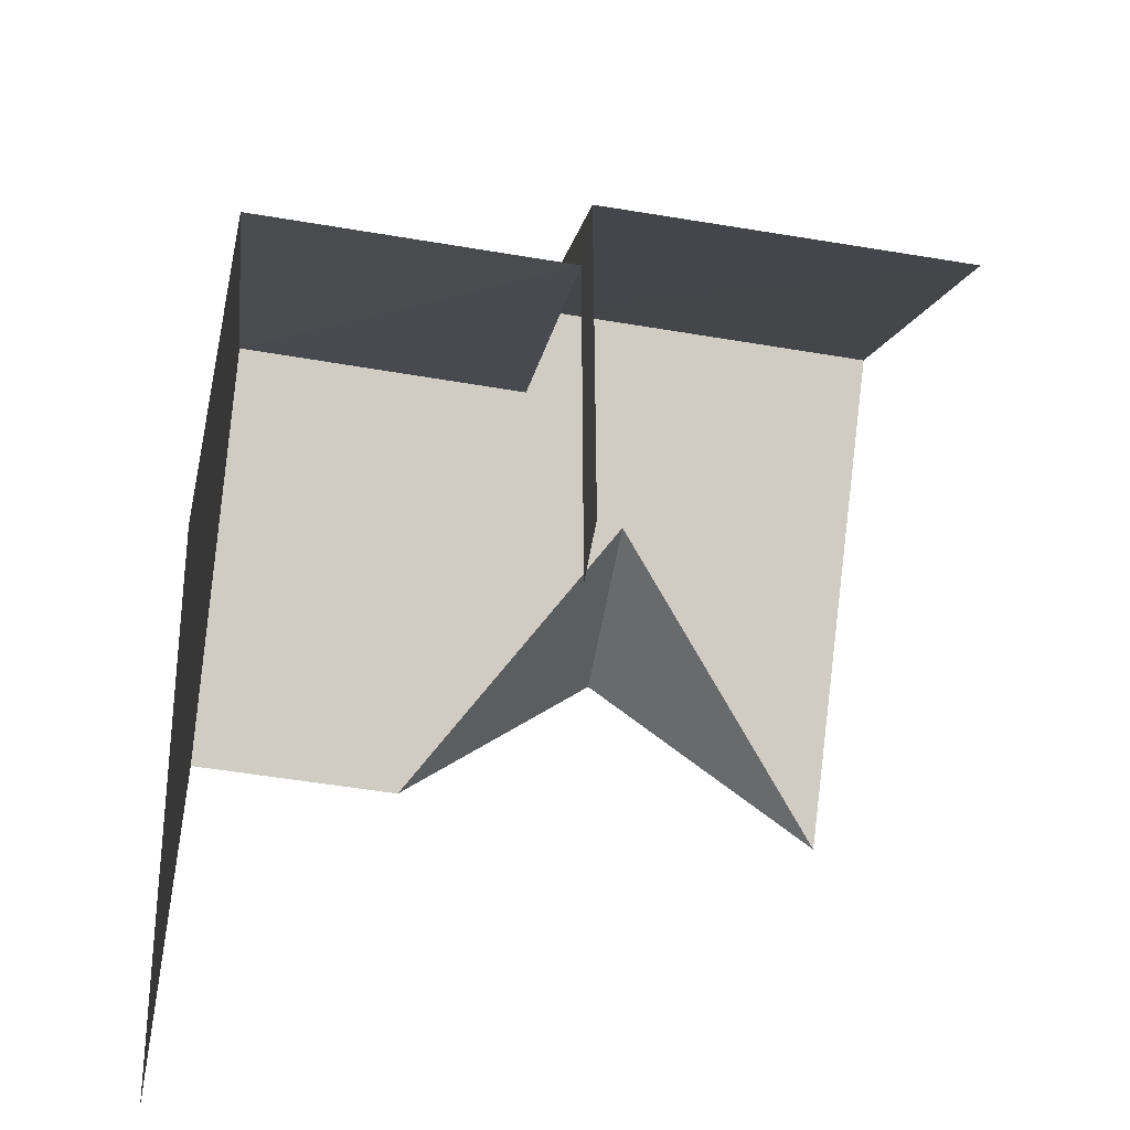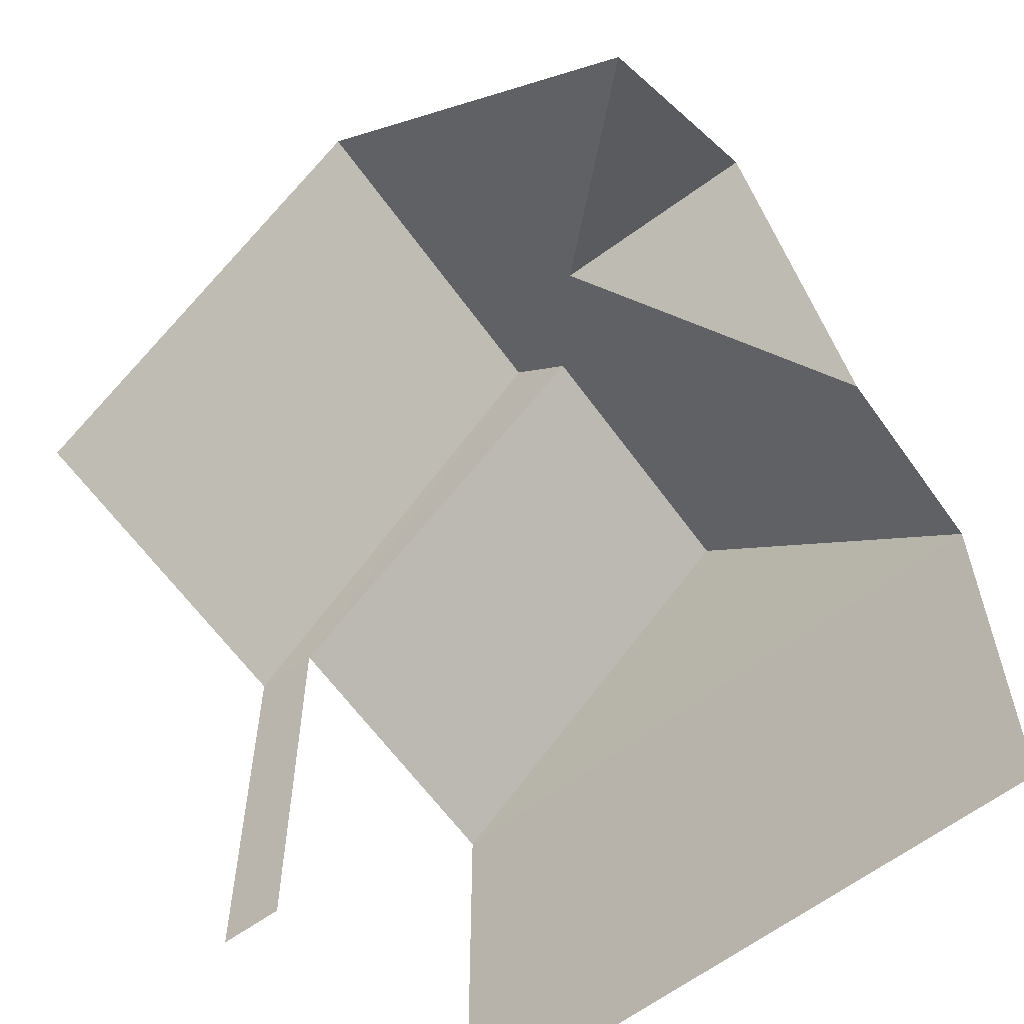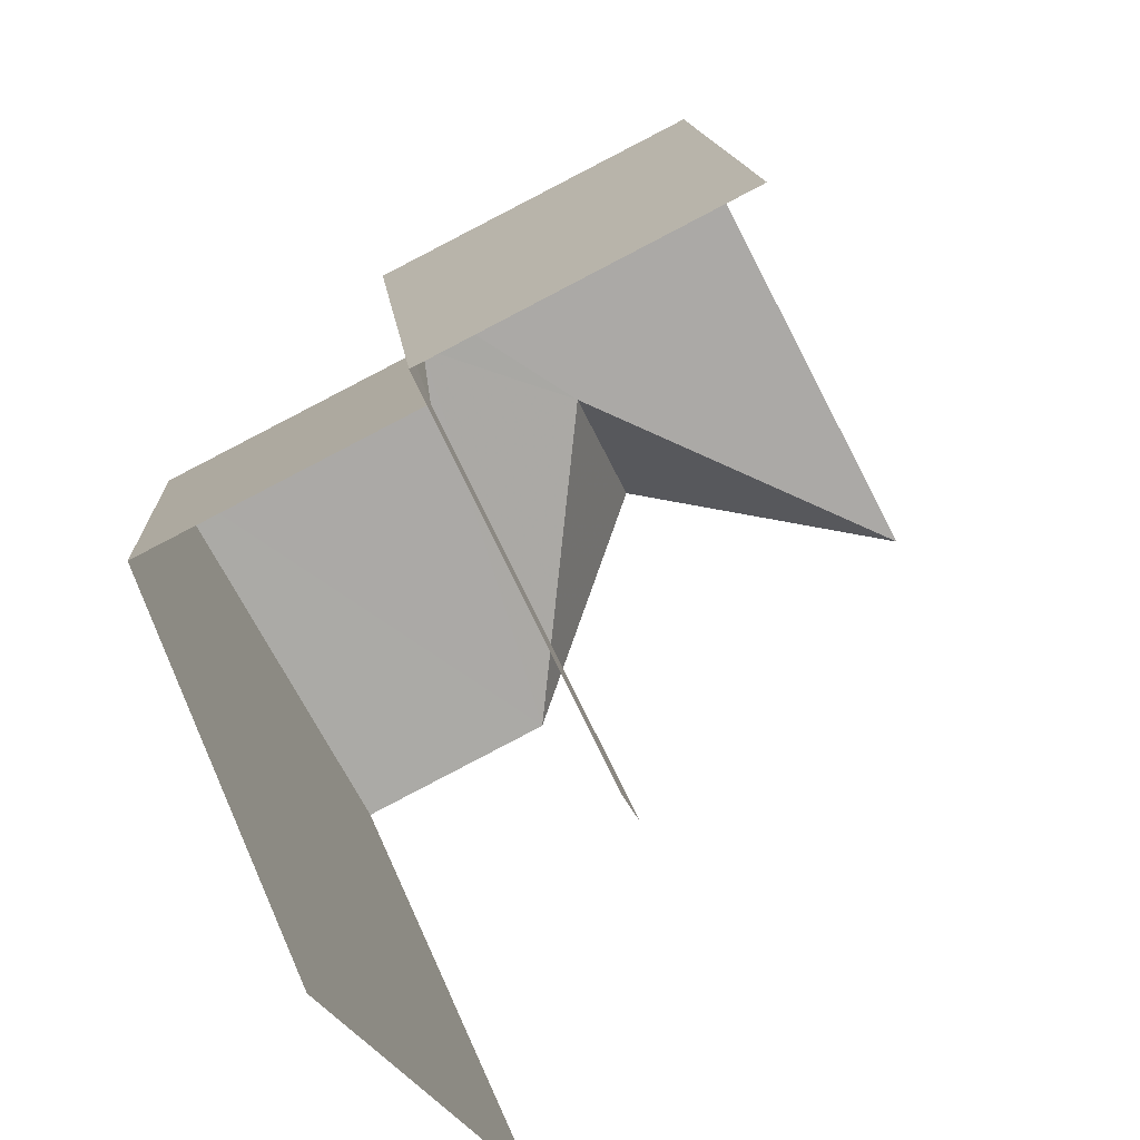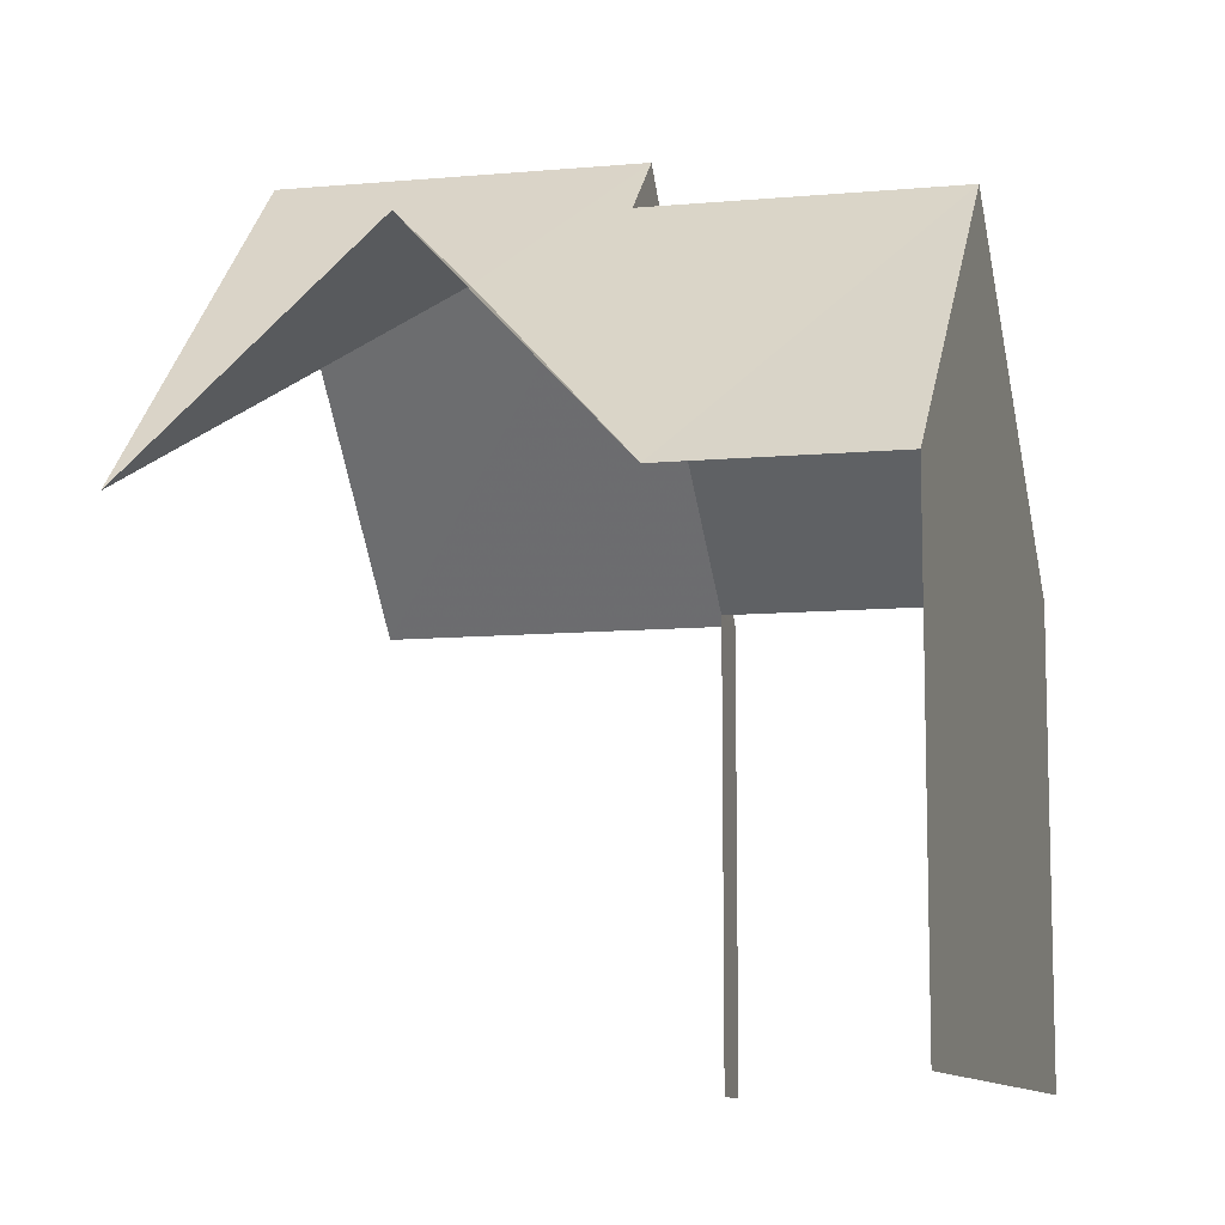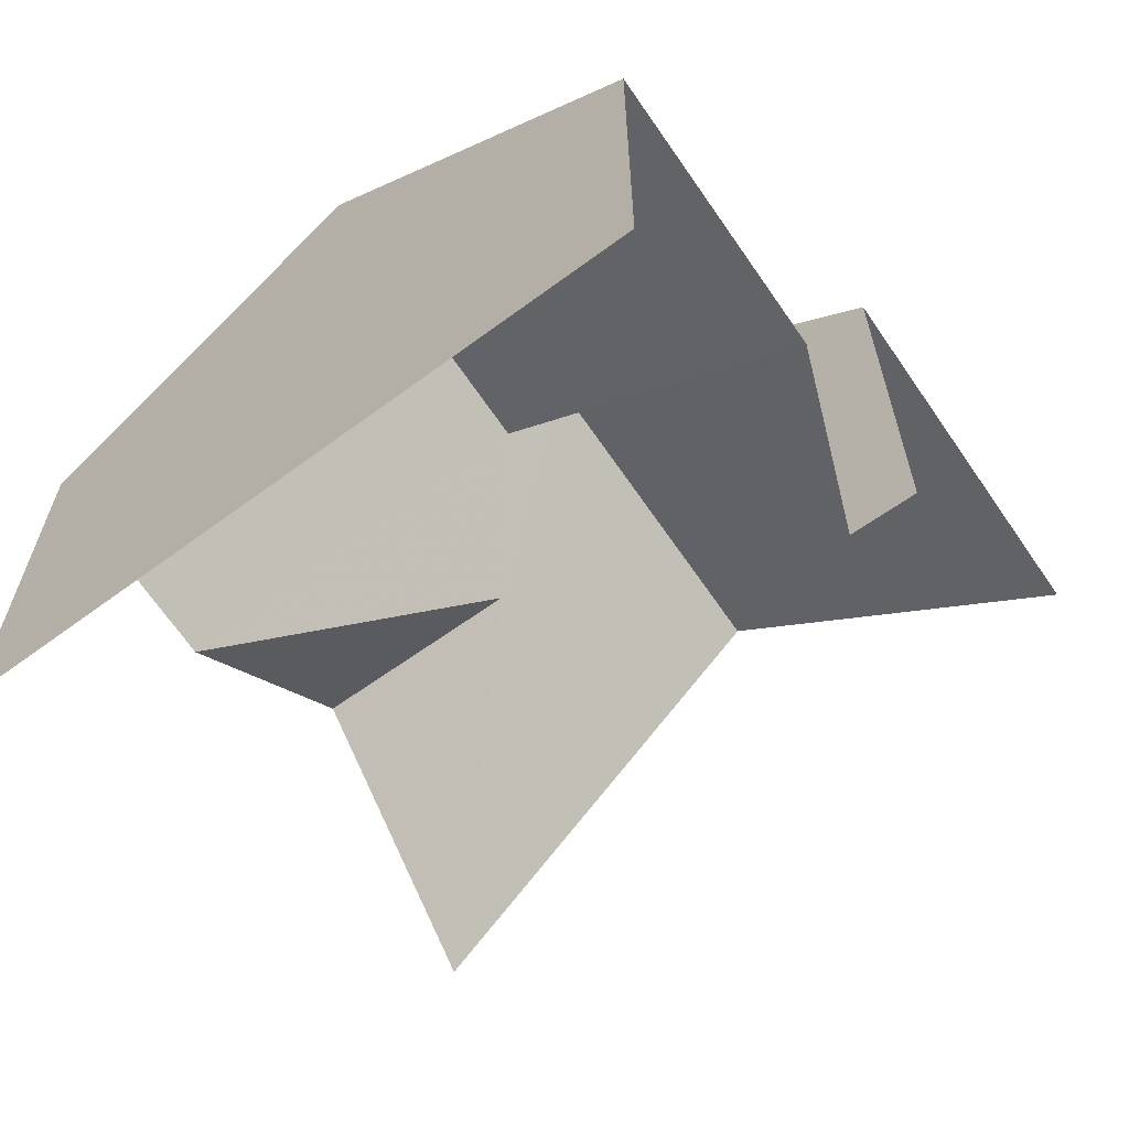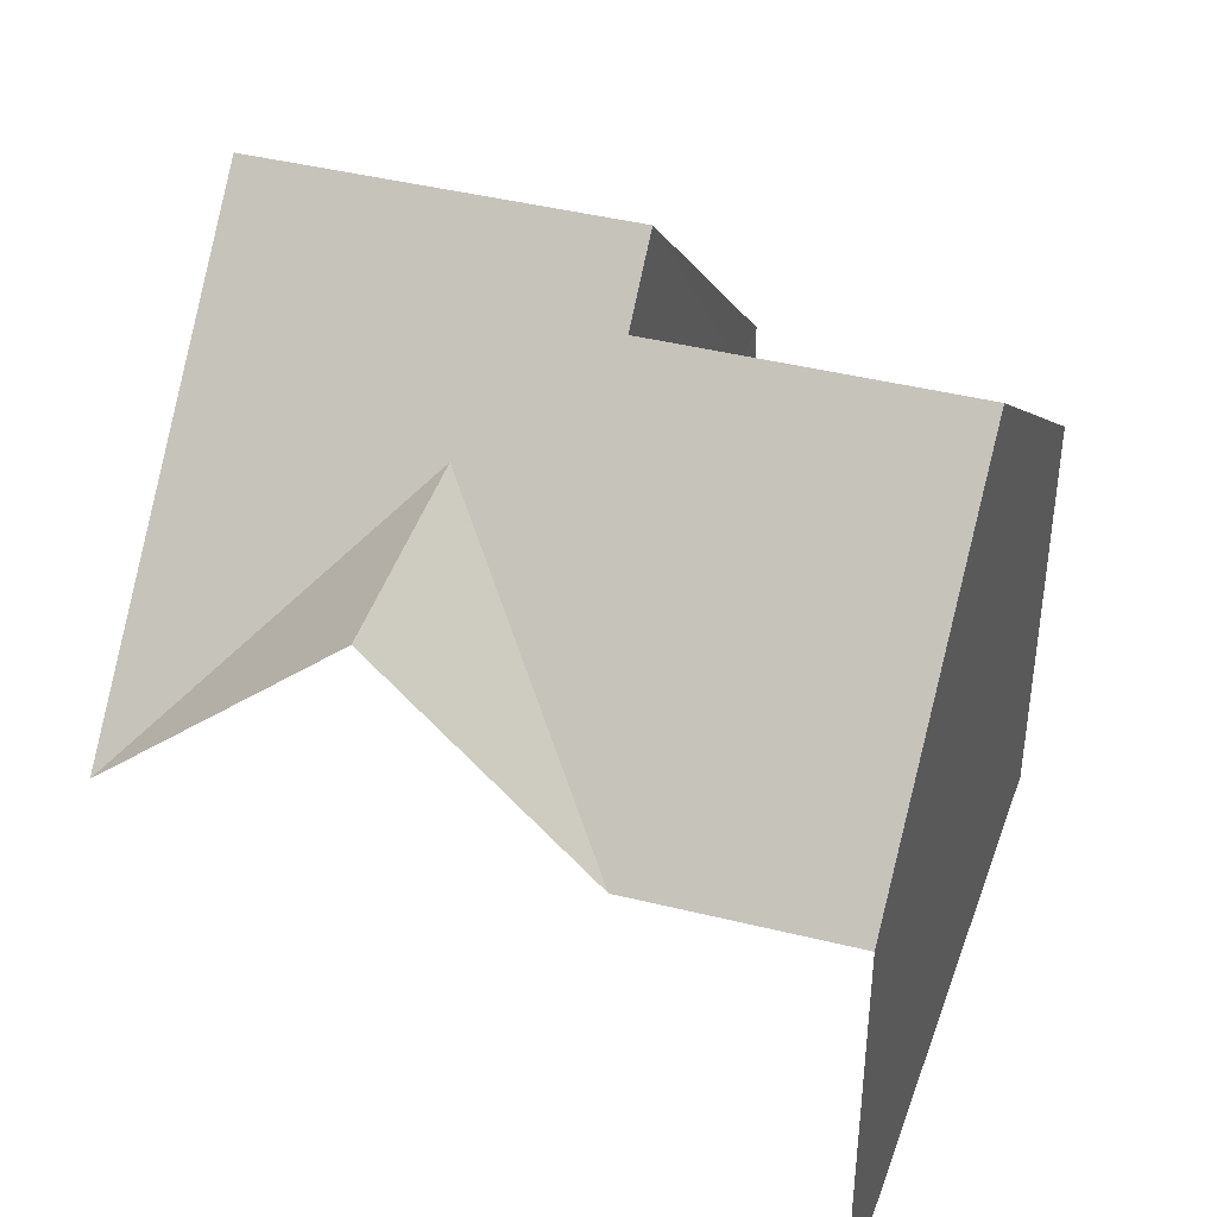
<metadata>
{"format":"obj","ext":"obj","renderer":"f3d","projection":"perspective","resolution":1024,"background":"white","views":[{"elev":-51.9,"azim":154.8,"up":"+Z"},{"elev":-61.5,"azim":-69.4,"up":"+Z"},{"elev":57.4,"azim":156.6,"up":"+Y"},{"elev":-10.1,"azim":-1.7,"up":"+Z"},{"elev":-66.6,"azim":109.5,"up":"+Z"},{"elev":43.0,"azim":1.6,"up":"+Z"}]}
</metadata>
<code>
v -2.209e+05 -1.251e+05 26.7
v -2.209e+05 -1.251e+05 26.7
v -2.209e+05 -1.251e+05 26.7
v -2.209e+05 -1.252e+05 26.7
v -2.209e+05 -1.252e+05 26.7
v -2.209e+05 -1.251e+05 26.7
v -2.209e+05 -1.251e+05 36.78
v -2.209e+05 -1.251e+05 32.32
v -2.209e+05 -1.251e+05 32.32
v -2.209e+05 -1.251e+05 36.78
v -2.209e+05 -1.251e+05 32.32
v -2.209e+05 -1.252e+05 36.02
v -2.209e+05 -1.251e+05 32.32
v -2.209e+05 -1.252e+05 36.02
v -2.209e+05 -1.252e+05 34.95
v -2.209e+05 -1.252e+05 32.32
v -2.209e+05 -1.252e+05 34.95
v -2.209e+05 -1.252e+05 32.32
v -2.209e+05 -1.252e+05 32.32
f 1 2 3
f 3 2 4
f 4 2 5
f 2 6 5
f 2 13 6
f 2 11 13
f 17 16 19
f 16 4 19
f 19 5 18
f 19 4 5
f 3 4 9
f 9 16 10
f 9 4 16
f 9 1 3
f 9 8 1
f 7 8 9
f 10 7 9
f 11 12 13
f 11 14 12
f 15 16 17
f 18 12 19
f 19 14 15
f 16 15 10
f 10 15 7
f 15 14 7
f 19 12 14
f 19 15 17
f 5 6 18
f 18 13 12
f 18 6 13
f 2 1 11
f 14 11 7
f 7 11 8
f 11 1 8

</code>
